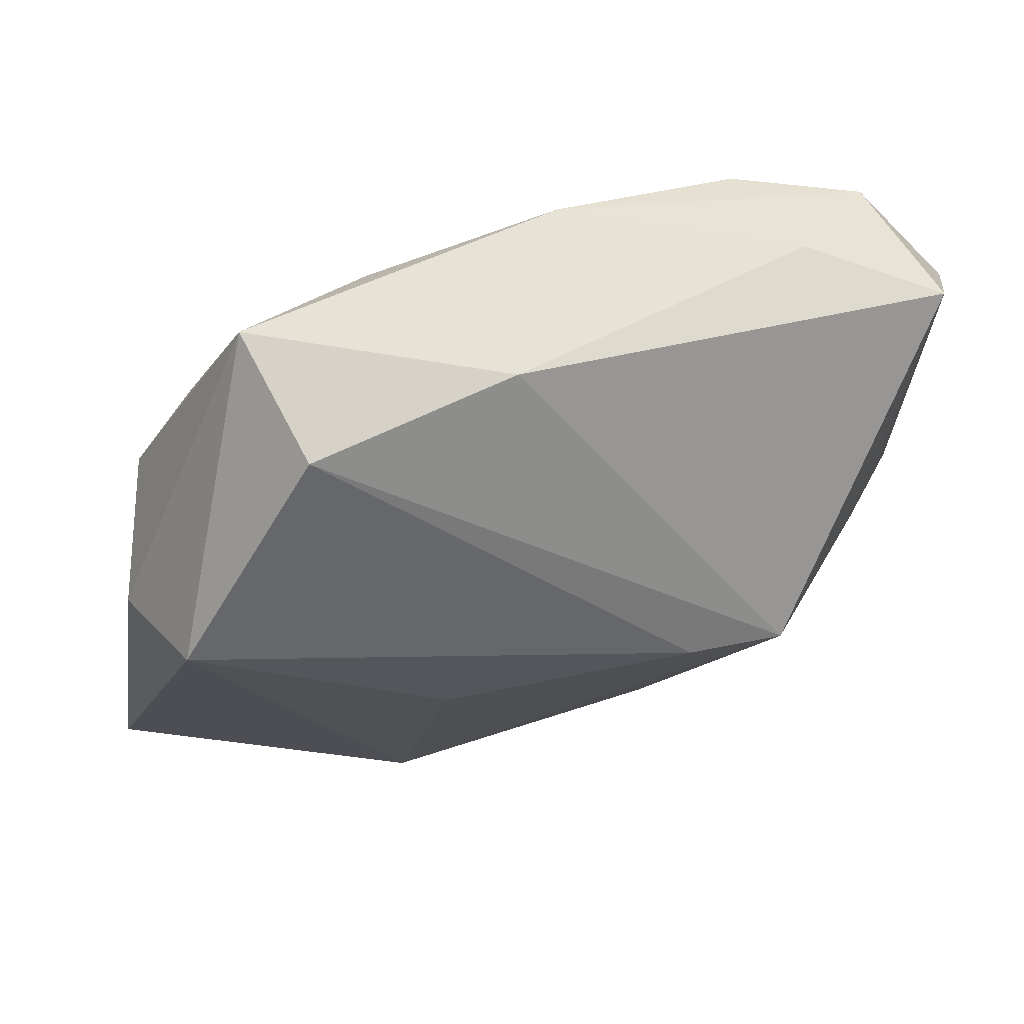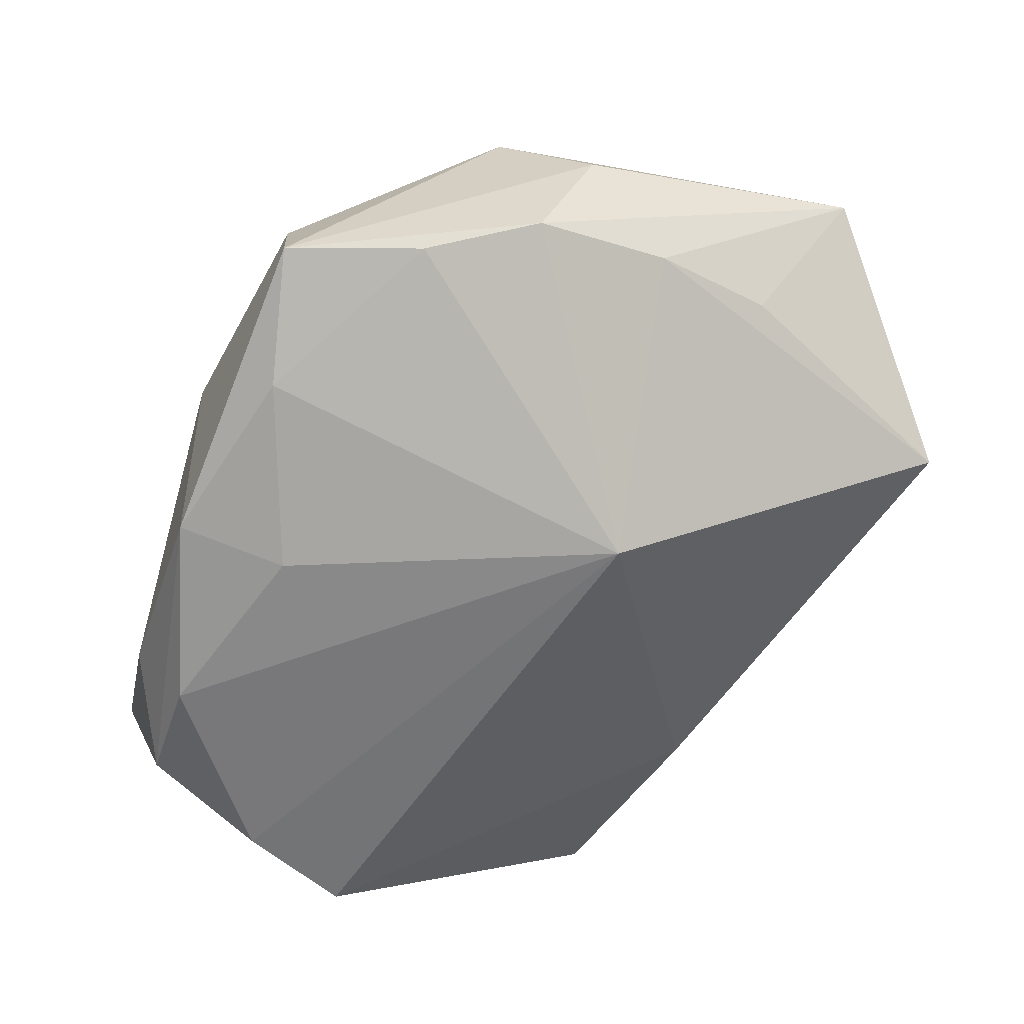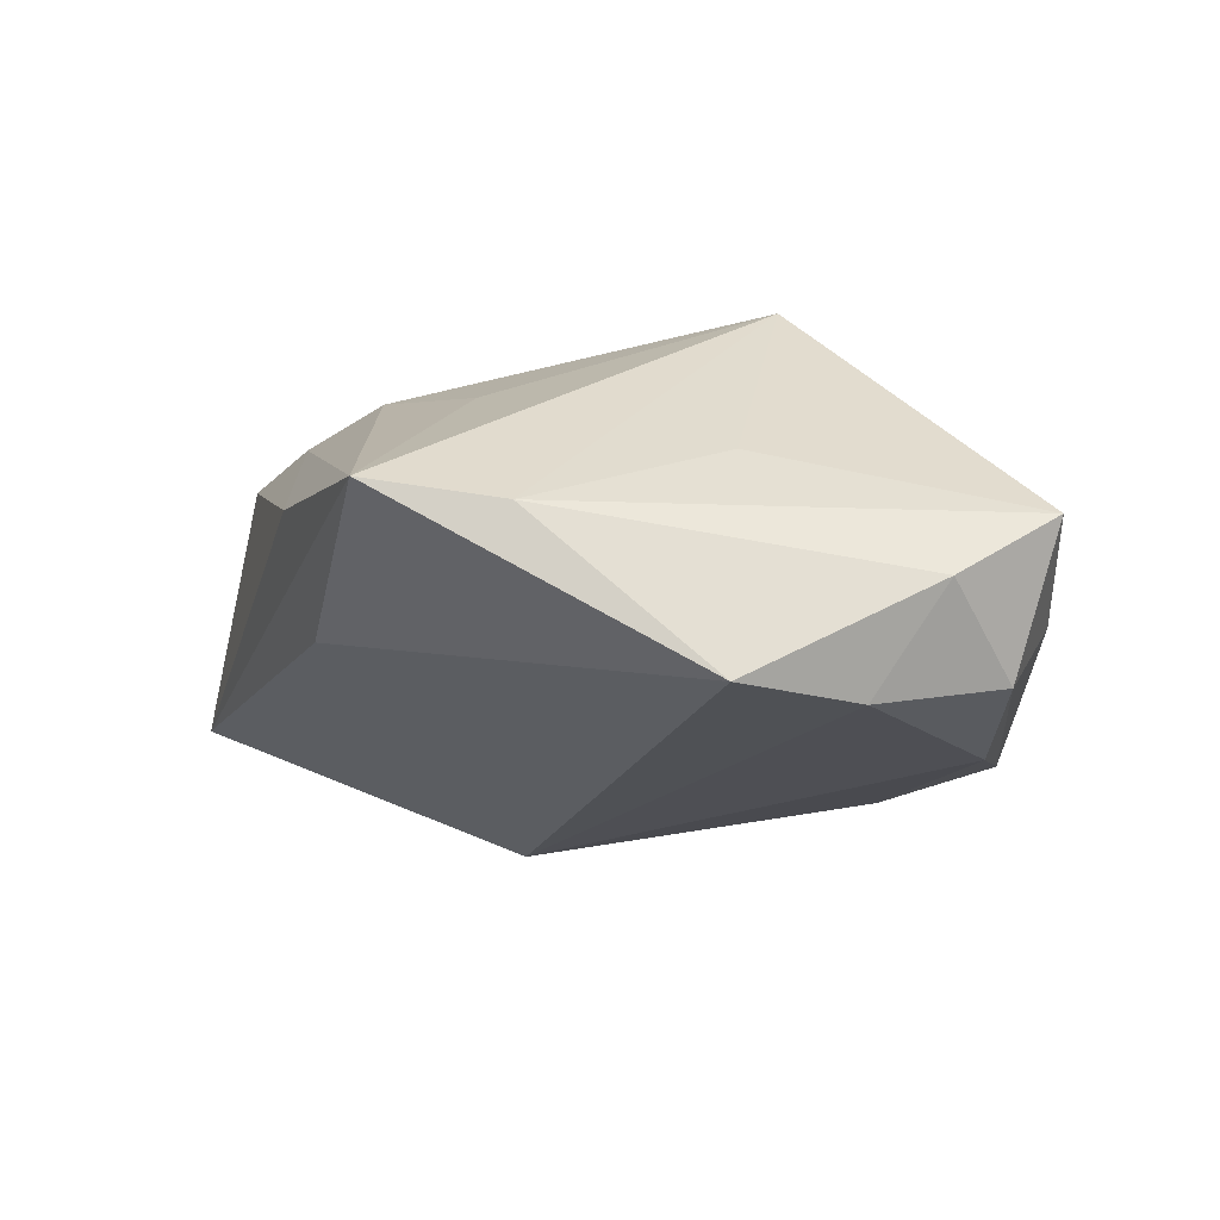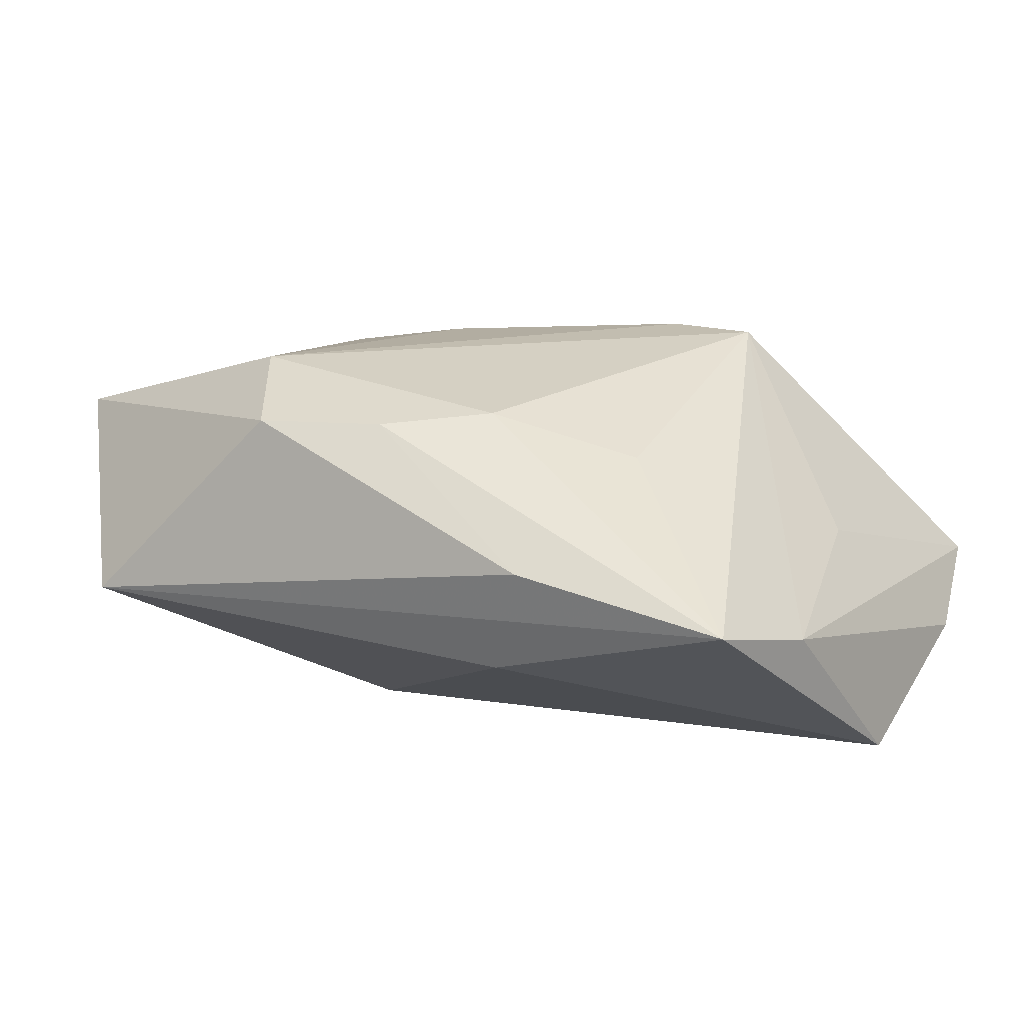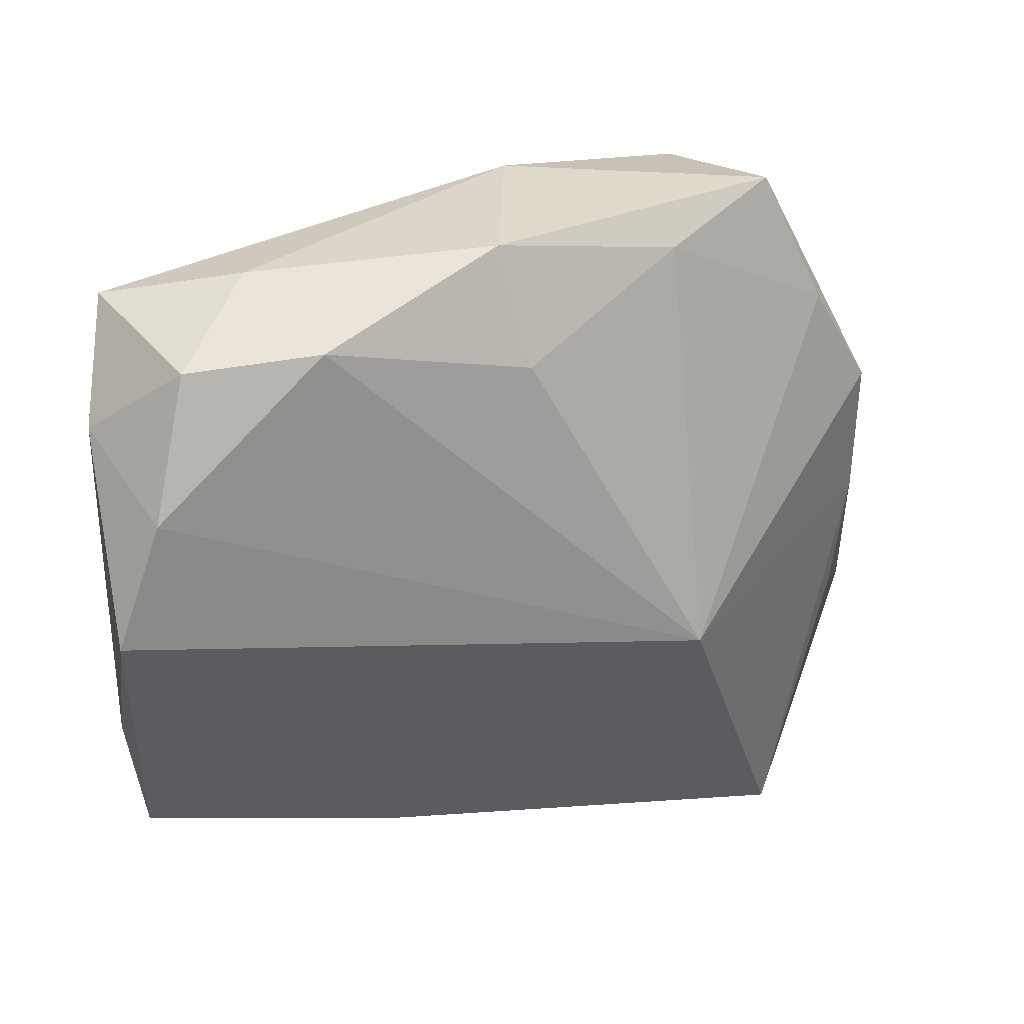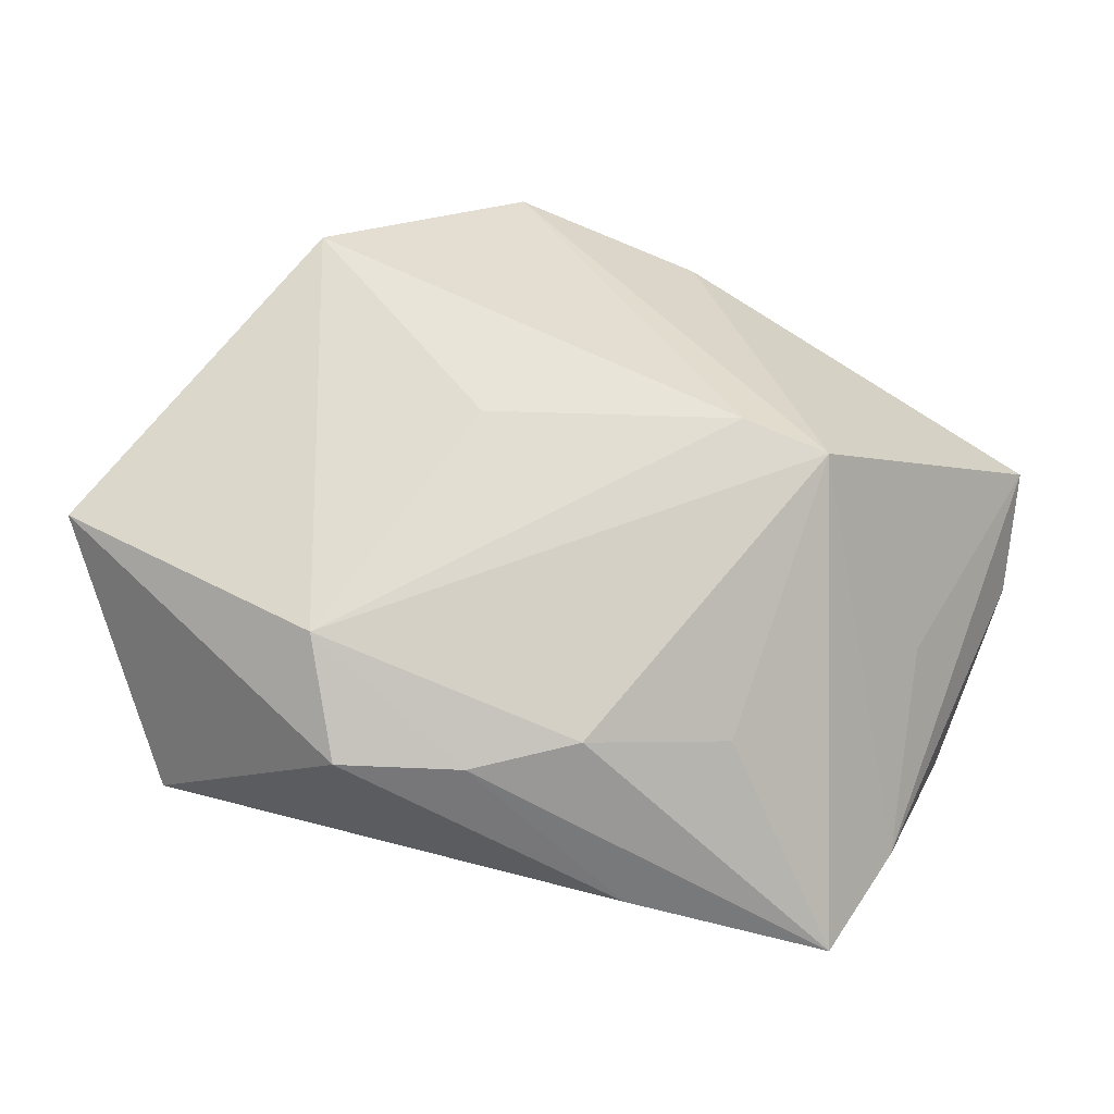
<metadata>
{"format":"obj","ext":"obj","renderer":"f3d","projection":"perspective","resolution":1024,"background":"white","views":[{"elev":68.9,"azim":-7.6,"up":"+Y"},{"elev":-56.1,"azim":-114.2,"up":"+Z"},{"elev":-19.6,"azim":81.2,"up":"+Z"},{"elev":9.3,"azim":32.9,"up":"+Z"},{"elev":26.0,"azim":162.1,"up":"+Y"},{"elev":65.1,"azim":23.2,"up":"+Z"}]}
</metadata>
<code>
v -0.03335 -0.01246 -0.001257
v -0.00886 -0.03118 0.01251
v 0.01957 0.009121 0.01903
v -0.02608 -0.03423 -0.004156
v 0.03243 0.002923 0.001423
v 0.03545 0.02612 -0.003405
v 0.02082 -0.01496 0.00943
v -0.03388 0.01052 -0.004123
v -0.009548 0.001391 0.01866
v -0.01271 -0.006766 -0.01815
v -0.0009901 0.03182 0.001834
v -0.03087 0.01343 0.01589
v -0.03634 0.006195 0.007288
v 0.009665 -0.02146 0.01336
v 0.03103 0.02308 -0.01536
v 0.01317 -0.0263 -0.008428
v -0.01207 0.02734 -0.01073
v 0.004325 0.03014 -0.0133
v 0.03482 -0.02505 -0.003481
v -0.02265 0.03082 -0.005308
v 0.03791 0.01698 -0.009566
v 0.03791 0.0009798 -0.01815
v -0.03442 -0.001638 -0.002232
v -0.01452 -0.02273 0.01738
v 0.02002 0.02419 -0.0175
v 0.002436 0.02038 -0.01631
v -0.01825 0.02991 0.006487
v 0.03685 -0.01386 -0.00535
v -0.0406 -0.01905 0.01144
v 0.0243 0.02828 -0.008195
v 0.01696 -0.0292 0.0007756
v -0.02807 0.01943 -0.005922
v 0.001497 -0.02723 0.01242
v 0.0116 0.00914 0.01952
v 0.03421 0.01147 -0.01815
f 10 22 16
f 17 26 10
f 18 26 17
f 17 20 18
f 18 20 11
f 3 6 11
f 5 6 3
f 3 28 5
f 5 28 6
f 22 28 19
f 19 16 22
f 19 33 31
f 19 28 3
f 30 15 18
f 6 15 30
f 18 11 30
f 30 11 6
f 21 15 6
f 21 28 22
f 6 28 21
f 10 26 25
f 25 26 18
f 18 15 25
f 10 23 8
f 29 8 23
f 3 11 27
f 27 20 12
f 27 11 20
f 33 19 14
f 12 9 34
f 3 27 34
f 34 27 12
f 35 21 22
f 15 21 35
f 35 25 15
f 35 22 10
f 10 25 35
f 10 8 32
f 32 8 20
f 32 17 10
f 20 17 32
f 24 9 12
f 12 29 24
f 33 14 24
f 24 34 9
f 24 14 3
f 3 34 24
f 13 29 12
f 8 29 13
f 12 20 13
f 20 8 13
f 10 16 4
f 4 23 10
f 4 19 31
f 16 19 4
f 7 19 3
f 3 14 7
f 7 14 19
f 2 24 29
f 29 4 2
f 33 24 2
f 31 33 2
f 2 4 31
f 1 29 23
f 23 4 1
f 1 4 29

</code>
